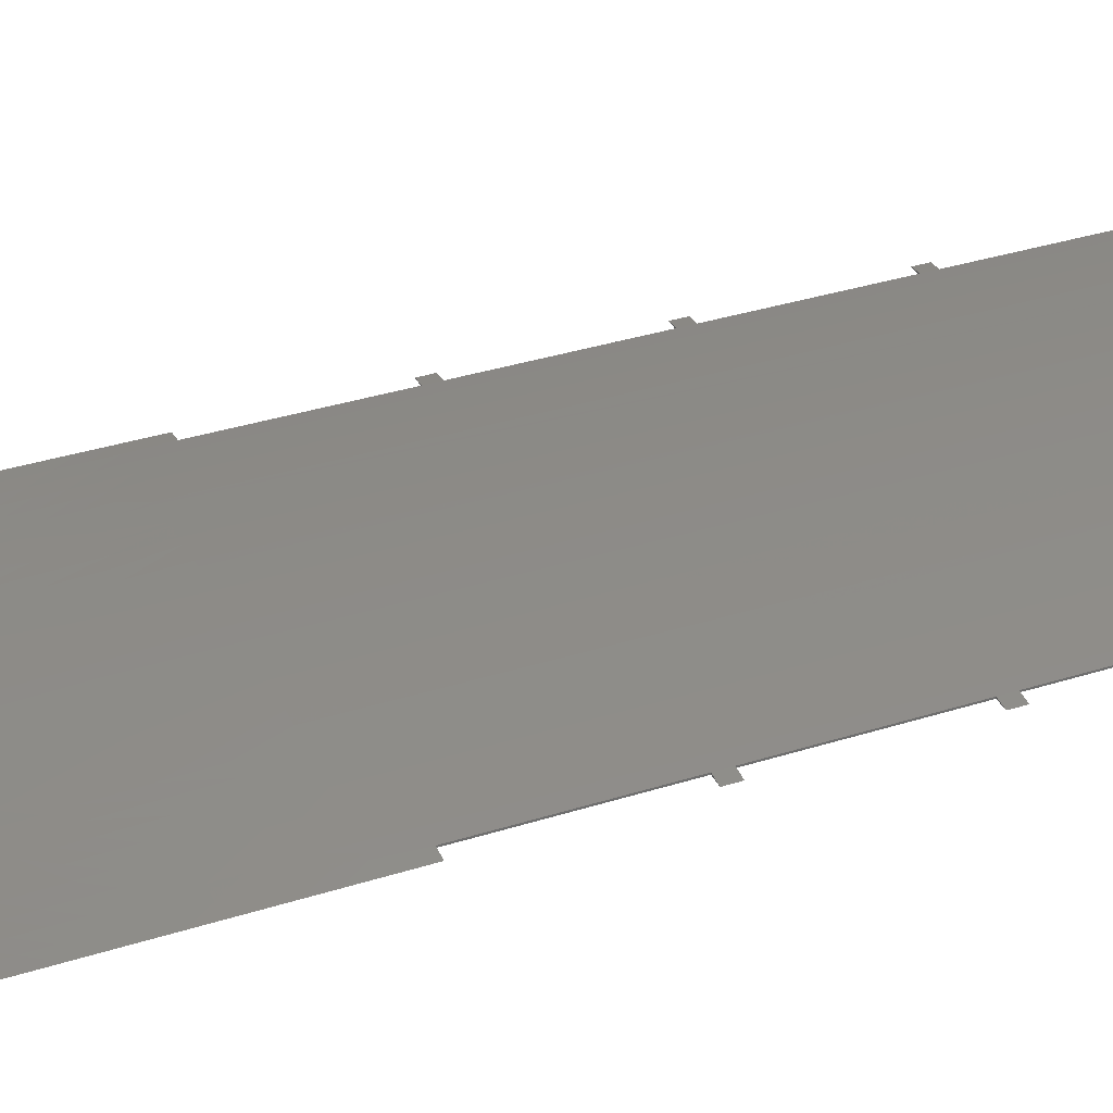
<metadata>
{"format":"stl","ext":"stl","renderer":"f3d","projection":"perspective","resolution":1024,"background":"white","views":[{"elev":34.7,"azim":66.9,"up":"+Z"}]}
</metadata>
<code>
# stl→obj: 421 verts, 774 faces
v 1.625 99.9 1.687e-09
v 1.625 121.9 1.687e-09
v 62 147.9 1.687e-09
v 60.39 51.9 1.687e-09
v 62 51.9 1.687e-09
v 62 46.81 1.687e-09
v 0 145.9 1.687e-09
v 0 147.9 1.687e-09
v 1.625 145.9 1.687e-09
v 1.625 123.9 1.687e-09
v 0 123.9 1.687e-09
v 0 121.9 1.687e-09
v 62 145.9 1.687e-09
v 60.39 145.9 1.687e-09
v 0 97.9 1.687e-09
v 0 99.9 1.687e-09
v 1.625 97.9 1.687e-09
v 62 123.9 1.687e-09
v 62 121.9 1.687e-09
v 60.39 123.9 1.687e-09
v 60.39 121.9 1.687e-09
v 0 73.9 1.687e-09
v 0 75.9 1.687e-09
v 1.625 73.9 1.687e-09
v 1.625 75.9 1.687e-09
v 0 46.81 1.687e-09
v 0 51.9 1.687e-09
v 1.625 51.9 1.687e-09
v 60.39 73.9 1.687e-09
v 60.39 99.9 1.687e-09
v 62 99.9 1.687e-09
v 62 75.9 1.687e-09
v 62 73.9 1.687e-09
v 60.39 75.9 1.687e-09
v 60.39 97.9 1.687e-09
v 62 97.9 1.687e-09
v 60.06 46.81 0.2422
v 60.37 51.9 0.2048
v 59.4 46.81 0.3217
v 60.37 99.9 0.2048
v 60.37 121.9 0.2048
v 59.4 147.9 0.3217
v 60.37 97.9 0.2048
v 60.37 75.9 0.2048
v 60.37 73.9 0.2048
v 60.37 145.9 0.2048
v 60.37 123.9 0.2048
v 3.722 147.9 0.4514
v 1.714 145.9 0.215
v 1.714 123.9 0.215
v 1.714 75.9 0.215
v 1.714 121.9 0.215
v 1.714 99.9 0.215
v 1.714 97.9 0.215
v 1.714 73.9 0.215
v 1.714 51.9 0.215
v 3.722 46.81 0.4514
v 1.937 46.81 0.2422
v 5.812 46.81 0.6797
v 7.443 147.9 0.8451
v 7.443 46.81 0.8451
v 9.688 46.81 1.055
v 11.16 147.9 1.181
v 11.16 46.81 1.181
v 14.88 147.9 1.459
v 11.62 46.81 1.219
v 13.56 46.81 1.367
v 17.44 46.81 1.617
v 18.59 147.9 1.679
v 15.5 46.81 1.5
v 14.88 46.81 1.459
v 18.59 46.81 1.679
v 21.31 46.81 1.805
v 22.3 147.9 1.842
v 22.3 46.81 1.842
v 23.25 46.81 1.875
v 26.01 147.9 1.948
v 26.01 46.81 1.948
v 29.06 46.81 1.992
v 29.72 147.9 1.997
v 29.72 46.81 1.997
v 31 46.81 2
v 33.42 147.9 1.988
v 33.42 46.81 1.988
v 34.88 46.81 1.969
v 37.13 147.9 1.922
v 37.13 46.81 1.922
v 38.75 46.81 1.875
v 40.84 147.9 1.799
v 40.84 46.81 1.799
v 42.62 46.81 1.719
v 44.55 147.9 1.618
v 44.55 46.81 1.618
v 46.5 46.81 1.5
v 48.26 147.9 1.38
v 48.26 46.81 1.38
v 51.97 147.9 1.085
v 48.44 46.81 1.367
v 50.38 46.81 1.219
v 51.97 46.81 1.085
v 54.25 46.81 0.875
v 55.68 147.9 0.7321
v 58.12 46.81 0.4688
v 55.68 46.81 0.7321
v 62 40.96 1.687e-09
v 62 43.88 1.687e-09
v 0 5.851 1.687e-09
v 7.75 0 1.687e-09
v 0 2.926 1.687e-09
v 3.875 0 1.687e-09
v 0 0 1.687e-09
v 62 38.03 1.687e-09
v 62 35.11 1.687e-09
v 62 32.18 1.687e-09
v 62 20.48 1.687e-09
v 62 17.55 1.687e-09
v 62 29.26 1.687e-09
v 62 26.33 1.687e-09
v 62 23.41 1.687e-09
v 0 8.777 1.687e-09
v 0 11.7 1.687e-09
v 0 14.63 1.687e-09
v 62 14.63 1.687e-09
v 62 11.7 1.687e-09
v 62 8.777 1.687e-09
v 0 17.55 1.687e-09
v 0 20.48 1.687e-09
v 0 23.41 1.687e-09
v 62 0 1.687e-09
v 58.12 0 1.687e-09
v 62 2.926 1.687e-09
v 54.25 0 1.687e-09
v 50.38 0 1.687e-09
v 0 26.33 1.687e-09
v 0 29.26 1.687e-09
v 0 32.18 1.687e-09
v 46.5 0 1.687e-09
v 42.62 0 1.687e-09
v 38.75 0 1.687e-09
v 0 35.11 1.687e-09
v 0 38.03 1.687e-09
v 0 40.96 1.687e-09
v 34.88 0 1.687e-09
v 31 0 1.687e-09
v 27.12 0 1.687e-09
v 0 43.88 1.687e-09
v 23.25 0 1.687e-09
v 19.38 0 1.687e-09
v 15.5 0 1.687e-09
v 62 5.851 1.687e-09
v 11.62 0 1.687e-09
v 17.44 29.26 1.011
v 17.44 23.41 0.8086
v 19.38 23.41 0.8594
v 13.56 35.11 1.025
v 11.62 35.11 0.9141
v 11.62 29.26 0.7617
v 19.38 40.96 1.504
v 9.688 43.88 0.9888
v 5.812 43.88 0.6372
v 52.31 32.18 0.7251
v 52.31 29.26 0.6592
v 54.25 29.26 0.5469
v 50.38 43.88 1.143
v 50.38 40.96 1.066
v 52.31 40.96 0.9229
v 46.5 8.777 0.2812
v 46.5 5.851 0.1875
v 50.38 5.851 0.1523
v 38.75 5.851 0.2344
v 60.06 23.41 0.1211
v 58.12 23.41 0.2344
v 58.12 20.48 0.2051
v 19.38 17.55 0.6445
v 19.38 11.7 0.4297
v 23.25 11.7 0.4688
v 1.937 20.48 0.106
v 1.937 23.41 0.1211
v 3.875 23.41 0.2344
v 3.875 8.777 0.08789
v 3.875 11.7 0.1172
v 3.875 14.63 0.1465
v 3.875 17.55 0.1758
v 3.875 20.48 0.2051
v 3.875 2.926 0.0293
v 11.62 2.926 0.07617
v 7.75 2.926 0.05469
v 15.5 23.41 0.75
v 15.5 20.48 0.6562
v 15.5 17.55 0.5625
v 15.5 14.63 0.4688
v 15.5 11.7 0.375
v 27.12 11.7 0.4922
v 25.19 23.41 0.9648
v 23.25 17.55 0.7031
v 23.25 23.41 0.9375
v 21.31 23.41 0.9023
v 15.5 5.851 0.1875
v 19.38 5.851 0.2148
v 23.25 5.851 0.2344
v 31 11.7 0.5
v 29.06 23.41 0.9961
v 27.12 23.41 0.9844
v 3.875 5.851 0.05859
v 7.75 5.851 0.1094
v 11.62 5.851 0.1523
v 34.88 11.7 0.4922
v 32.94 23.41 0.9961
v 31 23.41 1
v 42.62 23.41 0.8594
v 40.69 23.41 0.9023
v 42.62 17.55 0.6445
v 38.75 17.55 0.7031
v 42.62 11.7 0.4297
v 38.75 11.7 0.4688
v 42.62 5.851 0.2148
v 38.75 23.41 0.9375
v 36.81 23.41 0.9648
v 34.88 23.41 0.9844
v 56.19 20.48 0.2974
v 56.19 23.41 0.3398
v 54.25 20.48 0.3828
v 54.25 23.41 0.4375
v 50.38 23.41 0.6094
v 58.12 17.55 0.1758
v 60.06 17.55 0.09082
v 60.06 20.48 0.106
v 46.5 26.33 0.8438
v 46.5 23.41 0.75
v 50.38 20.48 0.5332
v 54.25 17.55 0.3281
v 56.19 17.55 0.2549
v 58.12 14.63 0.1465
v 60.06 14.63 0.07568
v 58.12 11.7 0.1172
v 60.06 11.7 0.06055
v 54.25 14.63 0.2734
v 46.5 20.48 0.6562
v 46.5 17.55 0.5625
v 50.38 17.55 0.457
v 50.38 14.63 0.3809
v 54.25 11.7 0.2188
v 58.12 8.777 0.08789
v 58.12 5.851 0.05859
v 54.25 8.777 0.1641
v 50.38 11.7 0.3047
v 46.5 14.63 0.4688
v 44.56 17.55 0.6064
v 44.56 23.41 0.8086
v 46.5 2.926 0.09375
v 50.38 2.926 0.07617
v 54.25 5.851 0.1094
v 54.25 2.926 0.05469
v 58.12 2.926 0.0293
v 38.75 35.11 1.406
v 40.69 35.11 1.354
v 40.69 40.96 1.579
v 42.62 40.96 1.504
v 42.62 35.11 1.289
v 42.62 29.26 1.074
v 36.81 35.11 1.447
v 34.88 35.11 1.477
v 32.94 35.11 1.494
v 31 35.11 1.5
v 44.56 40.96 1.415
v 44.56 35.11 1.213
v 44.56 29.26 1.011
v 48.44 40.96 1.196
v 52.31 43.88 0.9888
v 50.38 35.11 0.9141
v 52.31 38.03 0.8569
v 54.25 43.88 0.8203
v 56.19 43.88 0.6372
v 58.12 43.88 0.4395
v 60.06 43.88 0.2271
v 54.25 38.03 0.7109
v 54.25 40.96 0.7656
v 56.19 38.03 0.5522
v 56.19 40.96 0.5947
v 58.12 38.03 0.3809
v 58.12 40.96 0.4102
v 60.06 38.03 0.1968
v 60.06 40.96 0.2119
v 48.44 29.26 0.8545
v 46.5 29.26 0.9375
v 48.44 35.11 1.025
v 46.5 35.11 1.125
v 46.5 40.96 1.312
v 52.31 35.11 0.791
v 54.25 32.18 0.6016
v 50.38 29.26 0.7617
v 50.38 26.33 0.6855
v 54.25 35.11 0.6562
v 56.19 32.18 0.4673
v 56.19 35.11 0.5098
v 58.12 32.18 0.3223
v 58.12 35.11 0.3516
v 60.06 32.18 0.1665
v 60.06 35.11 0.1816
v 60.06 26.33 0.1362
v 60.06 29.26 0.1514
v 58.12 26.33 0.2637
v 58.12 29.26 0.293
v 56.19 26.33 0.3823
v 56.19 29.26 0.4248
v 54.25 26.33 0.4922
v 52.31 26.33 0.5933
v 3.875 43.88 0.4395
v 1.937 43.88 0.2271
v 5.812 40.96 0.5947
v 3.875 40.96 0.4102
v 1.937 40.96 0.2119
v 11.62 43.88 1.143
v 13.56 40.96 1.196
v 11.62 40.96 1.066
v 7.75 38.03 0.7109
v 5.812 38.03 0.5522
v 3.875 38.03 0.3809
v 1.937 38.03 0.1968
v 9.688 35.11 0.791
v 9.688 38.03 0.8569
v 7.75 40.96 0.7656
v 7.75 35.11 0.6562
v 5.812 35.11 0.5098
v 3.875 35.11 0.3516
v 1.937 35.11 0.1816
v 15.5 40.96 1.312
v 21.31 40.96 1.579
v 21.31 35.11 1.354
v 23.25 35.11 1.406
v 1.937 32.18 0.1665
v 3.875 32.18 0.3223
v 5.812 32.18 0.4673
v 7.75 32.18 0.6016
v 9.688 32.18 0.7251
v 7.75 43.88 0.8203
v 9.688 40.96 0.9229
v 9.688 29.26 0.6592
v 7.75 29.26 0.5469
v 5.812 29.26 0.4248
v 3.875 29.26 0.293
v 1.937 29.26 0.1514
v 1.937 26.33 0.1362
v 3.875 26.33 0.2637
v 5.812 26.33 0.3823
v 7.75 8.777 0.1641
v 11.62 8.777 0.2285
v 7.75 11.7 0.2188
v 11.62 11.7 0.3047
v 7.75 14.63 0.2734
v 11.62 14.63 0.3809
v 7.75 17.55 0.3281
v 11.62 17.55 0.457
v 7.75 20.48 0.3828
v 11.62 20.48 0.5332
v 7.75 23.41 0.4375
v 11.62 23.41 0.6094
v 7.75 26.33 0.4922
v 11.62 26.33 0.6855
v 13.56 29.26 0.8545
v 15.5 35.11 1.125
v 15.5 29.26 0.9375
v 15.5 26.33 0.8438
v 17.44 40.96 1.415
v 17.44 35.11 1.213
v 19.38 35.11 1.289
v 19.38 29.26 1.074
v 25.19 35.11 1.447
v 27.12 35.11 1.477
v 29.06 35.11 1.494
v 44.56 11.7 0.4043
v 46.5 11.7 0.375
v 50.38 8.777 0.2285
v 60.39 99.9 -3.239e-09
v 60.39 121.9 5.29e-09
v 60.38 121.9 0.1025
v 60.38 99.9 0.1025
v 60.39 121.9 9.101e-10
v 60.39 99.9 1.301e-14
v 1.625 99.9 1.688e-09
v 1.67 99.9 0.1073
v 1.67 121.9 0.1073
v 1.625 121.9 1.688e-09
v 60.39 123.9 -3.239e-09
v 60.39 145.9 5.29e-09
v 60.38 145.9 0.1025
v 60.38 123.9 0.1025
v 60.39 145.9 9.101e-10
v 60.39 123.9 8.674e-16
v 1.625 123.9 1.688e-09
v 1.67 123.9 0.1073
v 1.67 145.9 0.1073
v 1.625 145.9 1.688e-09
v 60.39 75.9 -3.239e-09
v 60.39 97.9 5.29e-09
v 60.38 97.9 0.1025
v 60.38 75.9 0.1025
v 60.39 97.9 9.101e-10
v 60.39 75.9 6.072e-15
v 1.625 75.9 1.688e-09
v 1.67 75.9 0.1073
v 1.67 97.9 0.1073
v 1.625 97.9 1.688e-09
v 60.39 51.9 -3.239e-09
v 60.39 73.9 5.29e-09
v 60.38 73.9 0.1025
v 60.38 51.9 0.1025
v 60.39 73.9 9.101e-10
v 60.39 51.9 6.072e-15
v 1.625 51.9 1.688e-09
v 1.67 51.9 0.1073
v 1.67 73.9 0.1073
v 1.625 73.9 1.688e-09
v 1.625 73.9 3.754e-09
v 1.625 51.9 -3.775e-10
v 1.625 97.9 3.754e-09
v 1.625 75.9 -3.776e-10
v 1.625 121.9 3.754e-09
v 1.625 99.9 -3.775e-10
v 1.625 145.9 3.754e-09
v 1.625 123.9 -3.776e-10
f 1 2 3
f 4 5 6
f 7 8 9
f 9 8 3
f 9 3 10
f 10 3 2
f 10 2 11
f 11 2 12
f 3 13 14
f 15 16 17
f 17 16 1
f 18 19 20
f 20 19 21
f 22 23 24
f 24 23 25
f 26 27 28
f 24 29 28
f 28 29 4
f 28 4 26
f 26 4 6
f 24 30 31
f 32 33 29
f 1 3 17
f 17 3 14
f 17 14 25
f 25 14 20
f 25 20 24
f 24 20 21
f 24 21 30
f 32 29 34
f 34 29 24
f 34 24 35
f 35 24 31
f 35 31 36
f 6 5 37
f 37 5 38
f 37 38 39
f 40 41 42
f 43 36 31
f 31 40 43
f 43 40 42
f 43 42 44
f 44 42 45
f 44 45 32
f 32 45 33
f 13 3 46
f 46 3 42
f 46 42 47
f 47 42 41
f 47 41 18
f 18 41 19
f 8 7 48
f 48 7 49
f 48 49 50
f 51 23 22
f 11 12 50
f 50 12 52
f 50 52 48
f 48 52 53
f 16 15 53
f 53 15 54
f 53 54 48
f 48 54 51
f 48 51 55
f 55 51 22
f 55 56 57
f 57 56 58
f 58 56 27
f 58 27 26
f 55 57 48
f 48 57 59
f 48 59 60
f 59 61 60
f 60 61 62
f 60 62 63
f 63 62 64
f 63 64 65
f 65 64 66
f 65 66 67
f 68 69 70
f 70 69 65
f 70 65 71
f 71 65 67
f 68 72 69
f 69 72 73
f 69 73 74
f 73 75 74
f 74 75 76
f 74 76 77
f 76 78 77
f 77 78 79
f 77 79 80
f 79 81 80
f 80 81 82
f 80 82 83
f 82 84 83
f 83 84 85
f 83 85 86
f 85 87 86
f 86 87 88
f 86 88 89
f 88 90 89
f 89 90 91
f 89 91 92
f 91 93 92
f 92 93 94
f 92 94 95
f 95 94 96
f 95 96 97
f 97 96 98
f 97 98 99
f 99 100 97
f 97 100 101
f 97 101 102
f 38 45 39
f 39 45 42
f 39 42 103
f 103 42 102
f 103 102 104
f 104 102 101
f 105 26 106
f 106 26 6
f 107 108 109
f 109 108 110
f 109 110 111
f 105 112 26
f 26 112 113
f 26 113 114
f 115 116 108
f 114 117 26
f 26 117 118
f 26 118 119
f 107 120 108
f 108 120 121
f 108 121 122
f 116 123 108
f 108 123 124
f 108 124 125
f 122 126 108
f 108 126 127
f 108 127 128
f 129 130 131
f 131 130 132
f 131 132 133
f 128 134 108
f 108 134 135
f 108 135 136
f 133 137 131
f 131 137 138
f 131 138 139
f 136 140 108
f 108 140 141
f 108 141 142
f 139 143 131
f 131 143 144
f 131 144 145
f 119 115 26
f 26 115 108
f 26 108 146
f 146 108 142
f 145 147 131
f 131 147 148
f 131 148 149
f 125 150 108
f 108 150 131
f 108 131 151
f 151 131 149
f 152 153 154
f 155 156 157
f 158 72 68
f 159 62 61
f 160 59 57
f 161 162 163
f 164 165 166
f 167 168 169
f 170 139 138
f 171 172 173
f 174 175 176
f 177 127 126
f 128 127 178
f 178 127 177
f 178 177 179
f 120 180 121
f 121 180 181
f 121 181 122
f 122 181 182
f 122 182 126
f 126 182 183
f 126 183 177
f 177 183 184
f 177 184 179
f 107 109 185
f 149 186 151
f 151 186 187
f 151 187 108
f 108 187 185
f 108 185 110
f 110 185 109
f 110 109 111
f 153 188 189
f 154 153 174
f 153 189 174
f 174 189 190
f 174 190 175
f 175 190 191
f 175 191 192
f 193 194 195
f 195 194 196
f 195 196 197
f 192 198 199
f 192 199 175
f 175 199 200
f 175 200 176
f 201 202 193
f 193 202 203
f 193 203 194
f 107 185 204
f 204 185 187
f 204 187 205
f 205 187 186
f 205 186 206
f 206 186 149
f 206 149 198
f 198 149 148
f 198 148 199
f 199 148 147
f 199 147 200
f 200 147 145
f 200 145 176
f 207 208 201
f 201 208 209
f 201 209 202
f 210 211 212
f 212 211 213
f 212 213 214
f 214 213 215
f 214 215 216
f 217 218 207
f 207 218 219
f 207 219 208
f 173 172 220
f 220 172 221
f 220 221 222
f 222 221 223
f 222 223 224
f 225 226 227
f 228 229 224
f 224 229 230
f 224 230 222
f 222 230 231
f 222 231 220
f 220 231 232
f 220 232 173
f 226 233 234
f 234 233 235
f 234 235 236
f 226 225 233
f 233 225 237
f 233 237 235
f 238 239 240
f 240 239 241
f 240 241 237
f 237 241 242
f 237 242 235
f 235 242 243
f 235 243 236
f 131 150 244
f 244 150 243
f 244 243 245
f 245 243 242
f 245 242 246
f 246 242 241
f 246 241 247
f 247 241 239
f 247 239 248
f 248 239 238
f 248 238 249
f 167 216 168
f 168 216 250
f 168 250 169
f 169 250 251
f 252 253 254
f 129 254 130
f 130 254 253
f 130 253 132
f 132 253 133
f 133 251 137
f 137 251 250
f 137 250 138
f 138 250 216
f 138 216 170
f 170 216 215
f 170 215 207
f 207 215 213
f 207 213 217
f 217 213 211
f 119 227 115
f 115 227 226
f 115 226 116
f 116 226 234
f 116 234 123
f 123 234 236
f 123 236 124
f 124 236 243
f 124 243 125
f 125 243 150
f 255 256 88
f 88 256 257
f 88 257 90
f 91 90 258
f 258 90 257
f 258 257 259
f 259 257 256
f 259 256 260
f 255 88 261
f 261 88 87
f 261 87 262
f 262 87 85
f 262 85 263
f 263 85 84
f 263 84 264
f 93 91 265
f 265 91 258
f 265 258 266
f 266 258 259
f 266 259 267
f 267 259 260
f 267 260 249
f 268 98 96
f 99 164 269
f 165 270 271
f 99 269 100
f 100 269 272
f 100 272 101
f 101 272 273
f 101 273 104
f 104 273 274
f 104 274 103
f 103 274 39
f 39 274 275
f 39 275 37
f 37 275 106
f 37 106 6
f 165 271 166
f 166 271 276
f 166 276 277
f 277 276 278
f 277 278 279
f 279 278 280
f 279 280 281
f 281 280 282
f 281 282 283
f 283 282 112
f 283 112 105
f 164 166 269
f 269 166 277
f 269 277 272
f 272 277 279
f 272 279 273
f 273 279 281
f 273 281 274
f 274 281 283
f 274 283 275
f 275 283 105
f 275 105 106
f 228 284 285
f 285 284 286
f 285 286 287
f 287 286 268
f 287 268 288
f 288 268 96
f 288 96 94
f 289 161 290
f 99 98 164
f 164 98 268
f 164 268 165
f 165 268 286
f 165 286 270
f 270 286 284
f 270 284 291
f 291 284 228
f 291 228 292
f 292 228 224
f 289 290 293
f 293 290 294
f 293 294 295
f 295 294 296
f 295 296 297
f 297 296 298
f 297 298 299
f 299 298 114
f 299 114 113
f 118 117 300
f 300 117 301
f 300 301 302
f 302 301 303
f 302 303 304
f 304 303 305
f 304 305 306
f 306 305 163
f 306 163 307
f 307 163 162
f 161 163 290
f 290 163 305
f 290 305 294
f 294 305 303
f 294 303 296
f 296 303 301
f 296 301 298
f 298 301 117
f 298 117 114
f 94 93 288
f 288 93 265
f 288 265 287
f 287 265 266
f 287 266 285
f 285 266 267
f 285 267 228
f 228 267 249
f 228 249 229
f 229 249 238
f 229 238 230
f 230 238 240
f 230 240 231
f 231 240 237
f 231 237 232
f 232 237 225
f 232 225 173
f 173 225 227
f 173 227 171
f 171 227 119
f 308 58 309
f 309 58 26
f 309 26 146
f 310 308 311
f 311 308 309
f 311 309 312
f 312 309 146
f 312 146 142
f 62 159 64
f 64 159 313
f 64 313 66
f 67 66 314
f 314 66 313
f 314 313 315
f 315 313 159
f 316 310 317
f 317 310 311
f 317 311 318
f 318 311 312
f 318 312 319
f 319 312 142
f 319 142 141
f 320 321 316
f 316 321 322
f 316 322 310
f 310 322 160
f 310 160 308
f 308 160 57
f 308 57 58
f 320 316 323
f 323 316 317
f 323 317 324
f 324 317 318
f 324 318 325
f 325 318 319
f 325 319 326
f 326 319 141
f 326 141 140
f 67 314 71
f 71 314 327
f 71 327 70
f 72 158 328
f 328 158 329
f 328 329 330
f 78 76 330
f 330 76 75
f 330 75 328
f 328 75 73
f 328 73 72
f 140 136 331
f 140 331 326
f 326 331 332
f 326 332 325
f 325 332 333
f 325 333 324
f 324 333 334
f 324 334 323
f 323 334 335
f 323 335 320
f 59 160 336
f 336 160 322
f 336 322 337
f 337 322 321
f 337 321 156
f 156 321 320
f 156 320 157
f 157 320 335
f 157 335 338
f 338 335 334
f 338 334 339
f 339 334 333
f 339 333 340
f 340 333 332
f 340 332 341
f 341 332 331
f 341 331 342
f 342 331 136
f 342 136 135
f 134 128 343
f 343 128 178
f 343 178 344
f 344 178 179
f 344 179 345
f 346 347 348
f 348 347 349
f 348 349 350
f 350 349 351
f 350 351 352
f 352 351 353
f 352 353 354
f 354 353 355
f 354 355 356
f 356 355 357
f 356 357 358
f 358 357 359
f 358 345 356
f 356 345 179
f 356 179 354
f 354 179 184
f 354 184 352
f 352 184 183
f 352 183 350
f 350 183 182
f 350 182 348
f 348 182 181
f 348 181 346
f 346 181 180
f 135 134 342
f 342 134 343
f 342 343 341
f 341 343 344
f 341 344 340
f 340 344 345
f 340 345 339
f 339 345 358
f 339 358 338
f 338 358 359
f 338 359 157
f 157 359 360
f 157 360 155
f 155 360 361
f 152 362 153
f 153 362 363
f 153 363 188
f 70 327 364
f 364 327 365
f 364 365 366
f 366 365 367
f 366 367 197
f 152 361 362
f 362 361 360
f 362 360 363
f 363 360 359
f 363 359 188
f 188 359 357
f 188 357 189
f 189 357 355
f 189 355 190
f 190 355 353
f 190 353 191
f 191 353 351
f 191 351 192
f 192 351 349
f 192 349 198
f 198 349 347
f 198 347 206
f 206 347 346
f 206 346 205
f 205 346 180
f 205 180 204
f 204 180 120
f 204 120 107
f 330 368 78
f 78 368 369
f 78 369 79
f 79 369 370
f 79 370 81
f 81 370 264
f 81 264 82
f 82 264 84
f 248 371 247
f 247 371 372
f 247 372 246
f 246 372 373
f 246 373 245
f 245 373 252
f 245 252 244
f 244 252 254
f 244 254 131
f 131 254 129
f 139 170 143
f 143 170 207
f 143 207 144
f 144 207 201
f 144 201 145
f 145 201 193
f 145 193 176
f 176 193 195
f 176 195 174
f 174 195 197
f 174 197 154
f 154 197 367
f 154 367 152
f 152 367 365
f 152 365 361
f 361 365 327
f 361 327 155
f 155 327 314
f 155 314 156
f 156 314 315
f 156 315 337
f 337 315 159
f 337 159 336
f 336 159 61
f 336 61 59
f 119 118 171
f 171 118 300
f 171 300 172
f 172 300 302
f 172 302 221
f 221 302 304
f 221 304 223
f 223 304 306
f 223 306 224
f 224 306 307
f 224 307 292
f 292 307 162
f 292 162 291
f 291 162 161
f 291 161 270
f 270 161 289
f 270 289 271
f 271 289 293
f 271 293 276
f 276 293 295
f 276 295 278
f 278 295 297
f 278 297 280
f 280 297 299
f 280 299 282
f 282 299 113
f 282 113 112
f 133 253 251
f 251 253 252
f 251 252 169
f 169 252 373
f 169 373 167
f 167 373 372
f 167 372 216
f 216 372 371
f 216 371 214
f 214 371 248
f 214 248 212
f 212 248 249
f 212 249 210
f 210 249 260
f 210 260 211
f 211 260 256
f 211 256 217
f 217 256 255
f 217 255 218
f 218 255 261
f 218 261 219
f 219 261 262
f 219 262 208
f 208 262 263
f 208 263 209
f 209 263 264
f 209 264 202
f 202 264 370
f 202 370 203
f 203 370 369
f 203 369 194
f 194 369 368
f 194 368 196
f 196 368 330
f 196 330 197
f 197 330 329
f 197 329 366
f 366 329 158
f 366 158 364
f 364 158 68
f 364 68 70
f 3 8 42
f 42 8 48
f 42 48 102
f 102 48 60
f 102 60 97
f 97 60 63
f 97 63 95
f 95 63 65
f 95 65 92
f 92 65 69
f 92 69 89
f 89 69 74
f 89 74 86
f 86 74 77
f 86 77 83
f 83 77 80
f 374 375 376
f 374 376 377
f 377 376 41
f 377 41 40
f 378 19 376
f 376 19 41
f 40 31 377
f 377 31 379
f 380 16 381
f 381 16 53
f 52 12 382
f 382 12 383
f 384 385 386
f 384 386 387
f 387 386 46
f 387 46 47
f 388 13 386
f 386 13 46
f 47 18 387
f 387 18 389
f 390 11 391
f 391 11 50
f 49 7 392
f 392 7 393
f 394 395 396
f 394 396 397
f 397 396 43
f 397 43 44
f 398 36 396
f 396 36 43
f 44 32 397
f 397 32 399
f 400 23 401
f 401 23 51
f 54 15 402
f 402 15 403
f 404 405 406
f 404 406 407
f 407 406 45
f 407 45 38
f 408 33 406
f 406 33 45
f 38 5 407
f 407 5 409
f 410 27 411
f 411 27 56
f 55 22 412
f 412 22 413
f 414 415 411
f 414 411 412
f 412 411 56
f 412 56 55
f 416 417 401
f 416 401 402
f 402 401 51
f 402 51 54
f 418 419 381
f 418 381 382
f 382 381 53
f 382 53 52
f 420 421 391
f 420 391 392
f 392 391 50
f 392 50 49

</code>
